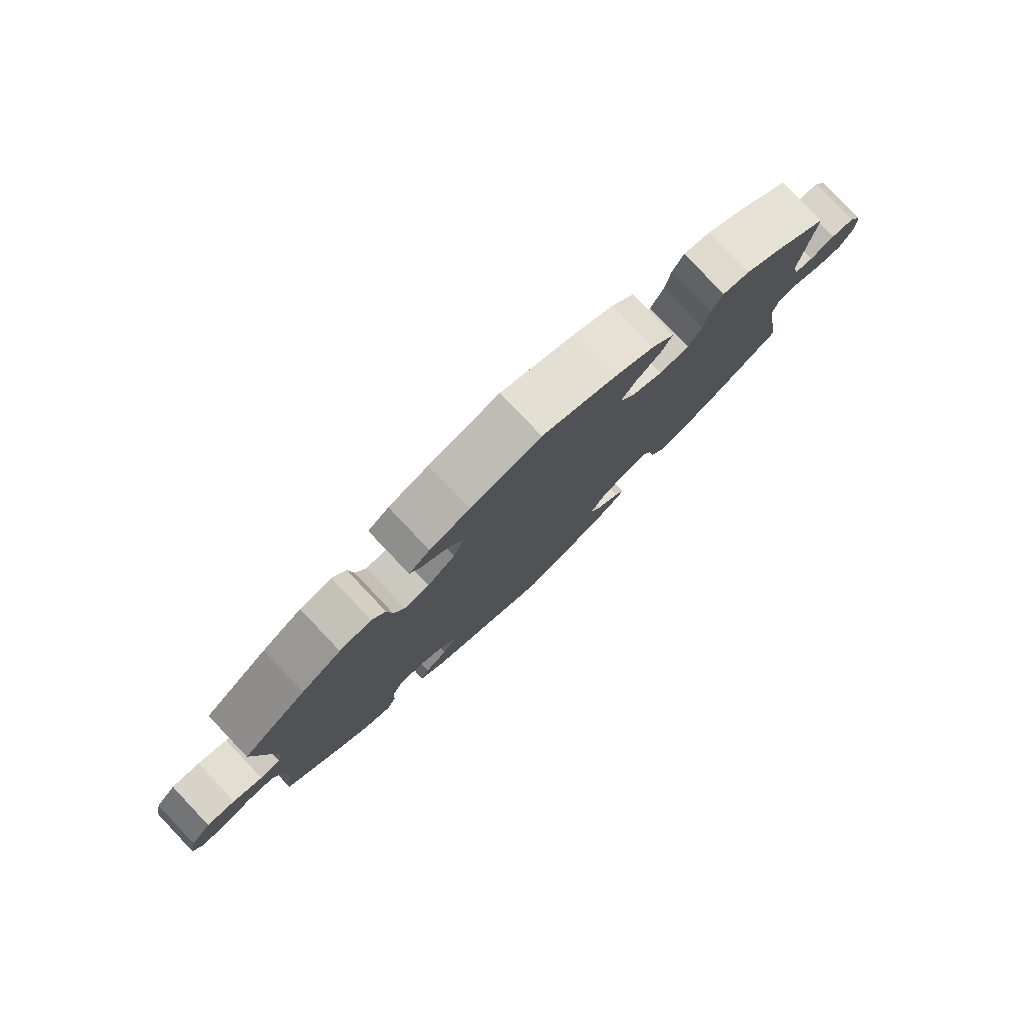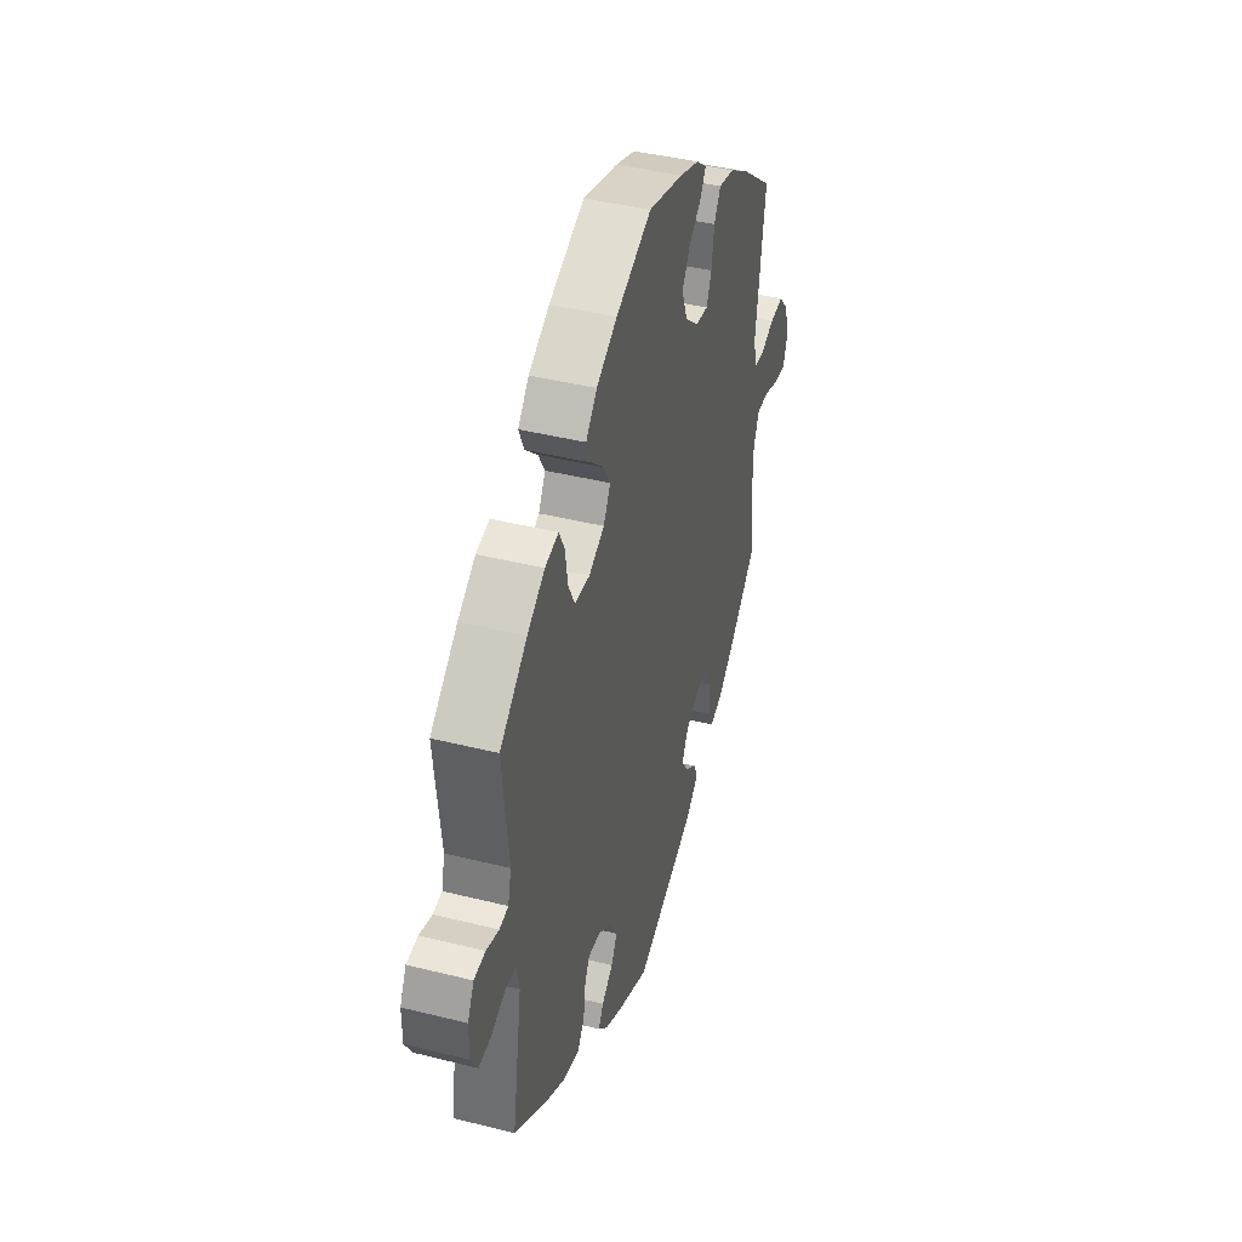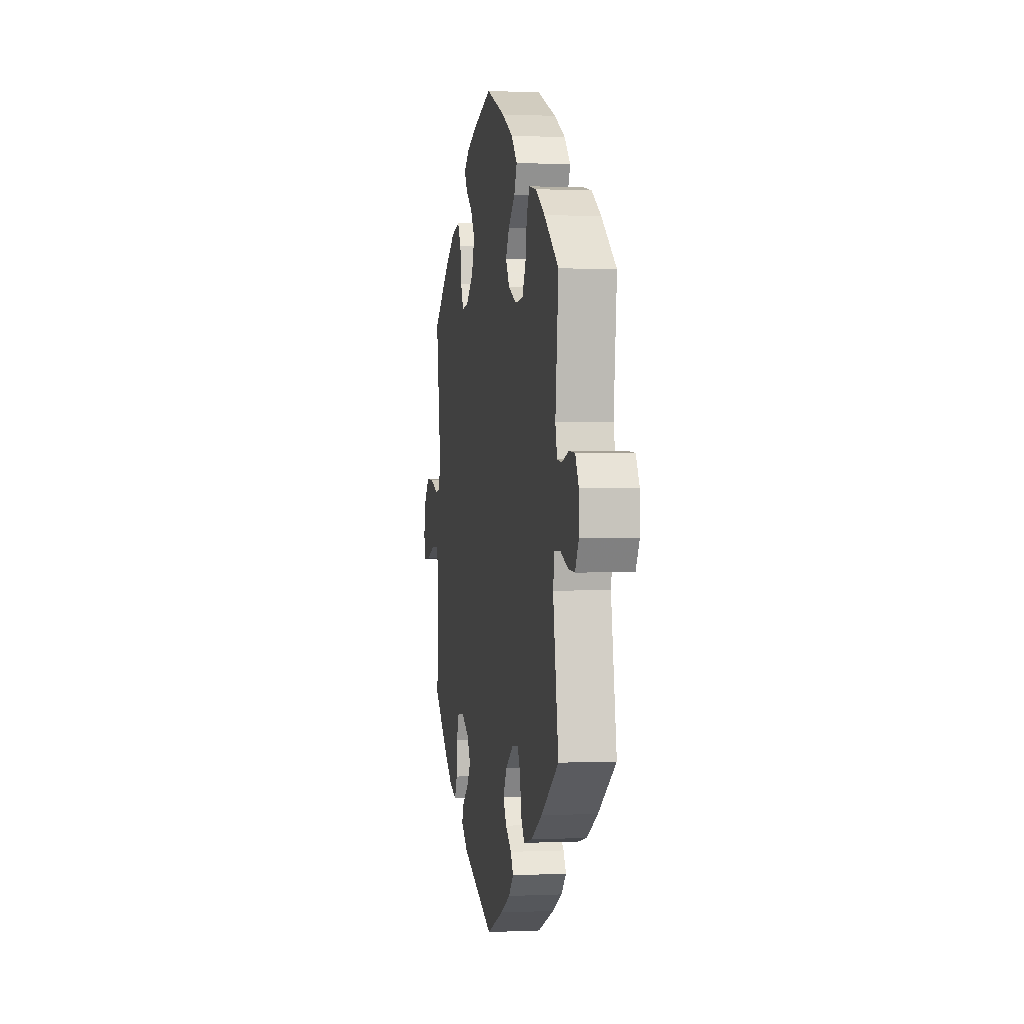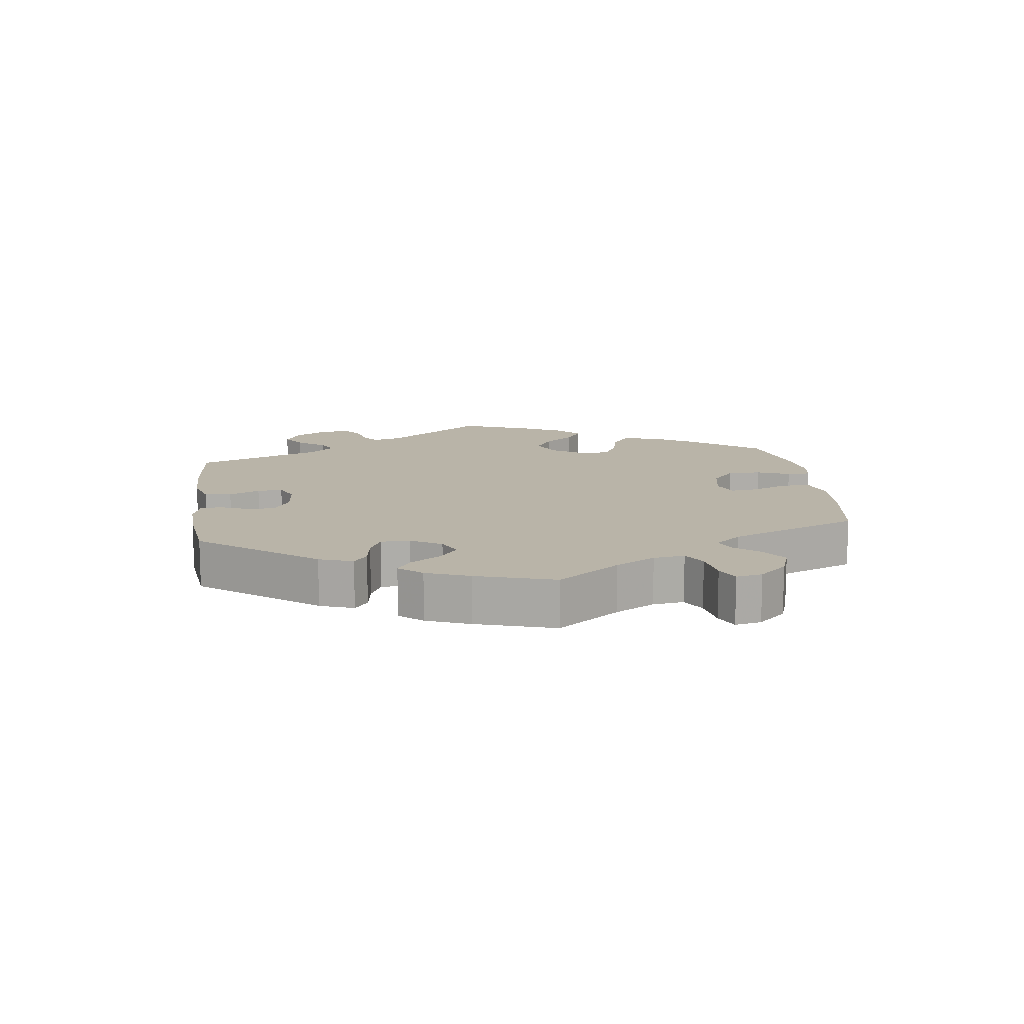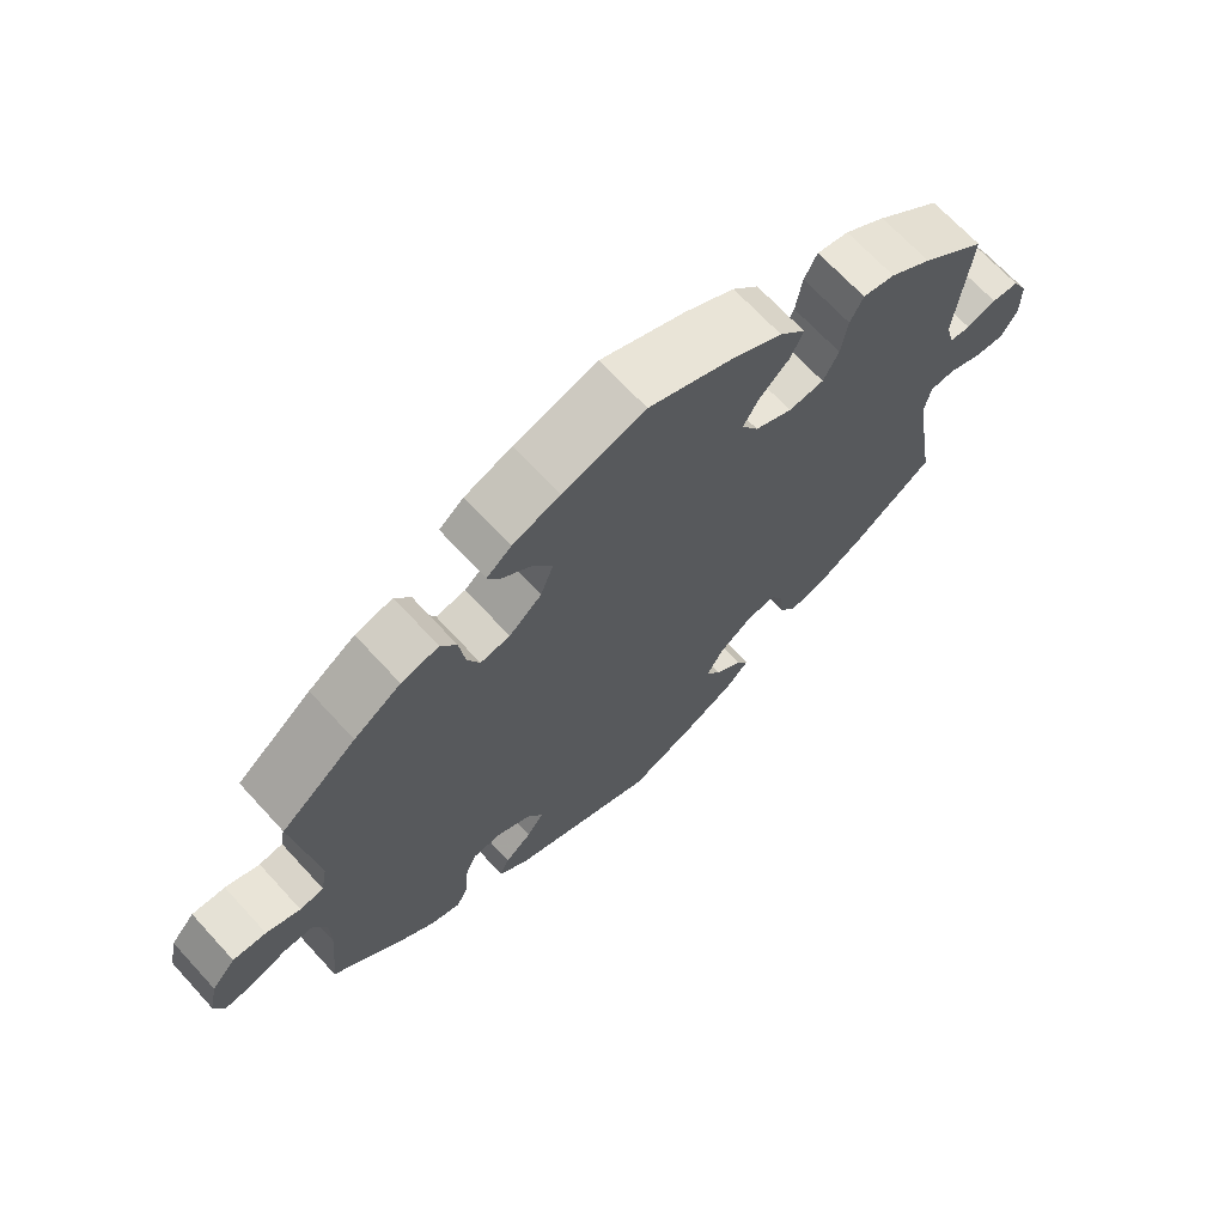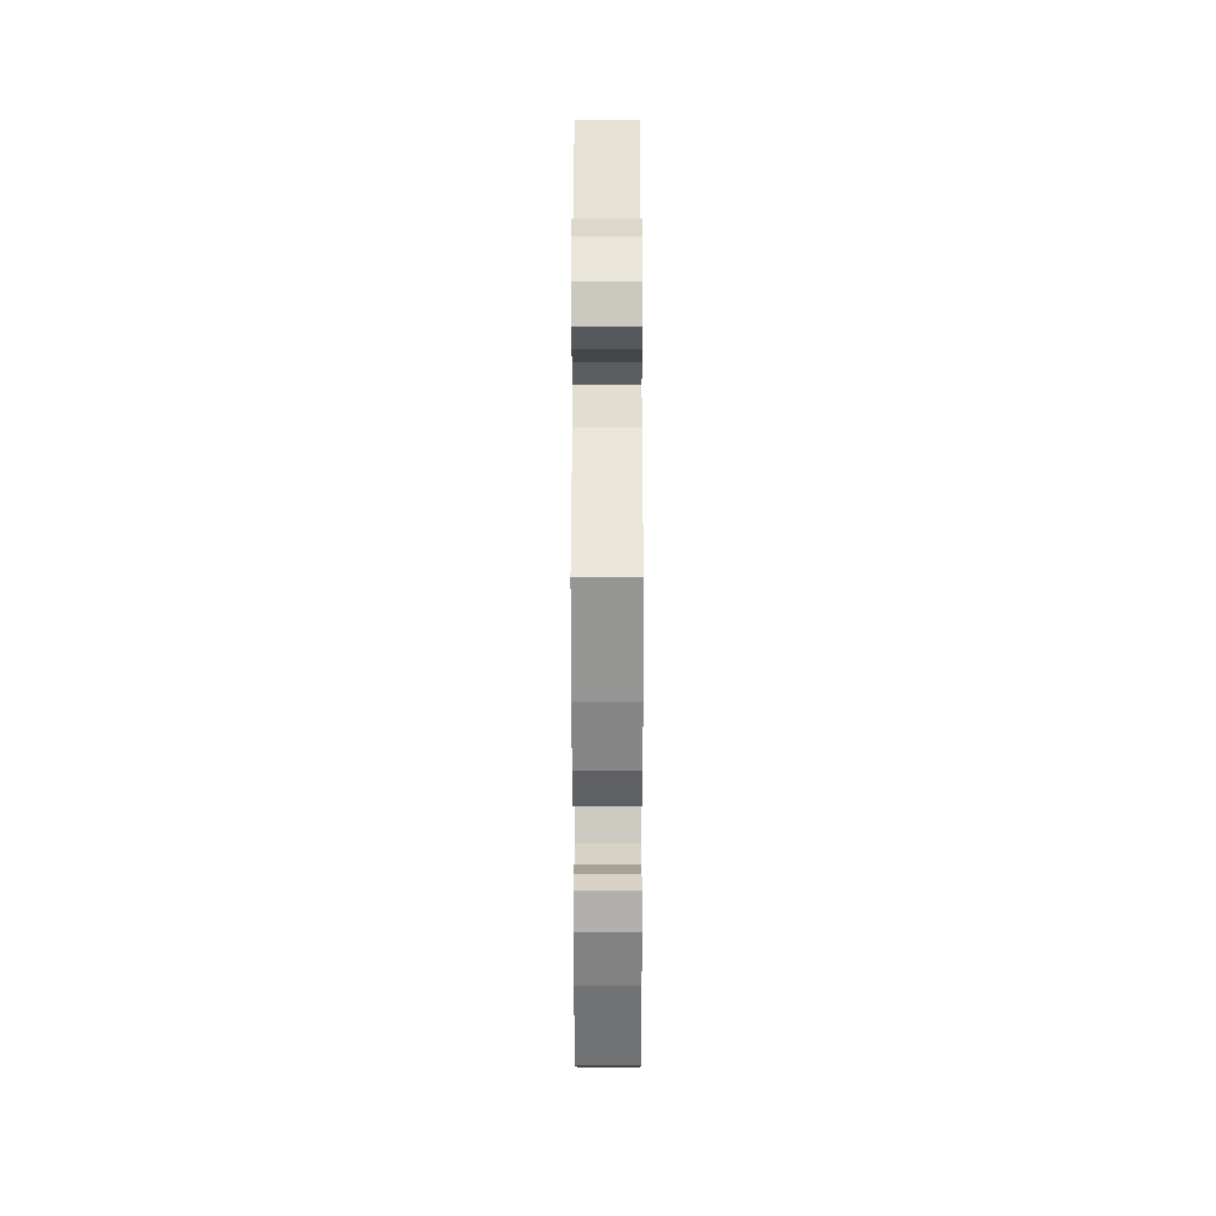
<metadata>
{"format":"obj","ext":"obj","renderer":"f3d","projection":"perspective","resolution":1024,"background":"white","views":[{"elev":79.8,"azim":-43.5,"up":"+Z"},{"elev":42.3,"azim":106.7,"up":"+Z"},{"elev":0.6,"azim":80.1,"up":"+Z"},{"elev":13.2,"azim":-127.5,"up":"+Y"},{"elev":68.4,"azim":-42.5,"up":"+Z"},{"elev":-32.0,"azim":90.1,"up":"+Z"}]}
</metadata>
<code>
v 0.482 0.07 0.111
v 0.493 0.07 0.067
v 0.522 0.07 0.063
v 0.563 0.07 0.076
v 0.6 0.07 0.073
v 0.621 0.07 0.033
v 0.621 0.07 -0.023
v 0.599 0.07 -0.062
v 0.559 0.07 -0.059
v 0.511 0.07 -0.039
v 0.477 0.07 -0.041
v 0.468 0.07 -0.088
v 0.501 0.07 -0.288
v 0.394 0.07 -0.364
v 0.327 0.07 -0.403
v 0.275 0.07 -0.415
v 0.252 0.07 -0.382
v 0.246 0.07 -0.332
v 0.229 0.07 -0.298
v 0.189 0.07 -0.302
v 0.142 0.07 -0.336
v 0.12 0.07 -0.377
v 0.14 0.07 -0.412
v 0.177 0.07 -0.441
v 0.193 0.07 -0.469
v 0.163 0.07 -0.501
v 0.104 0.07 -0.533
v 0.001 0.07 -0.578
v -0.2 0.07 -0.495
v -0.241 0.07 -0.46
v -0.228 0.07 -0.429
v -0.191 0.07 -0.399
v -0.168 0.07 -0.365
v -0.189 0.07 -0.327
v -0.236 0.07 -0.3
v -0.277 0.07 -0.303
v -0.293 0.07 -0.344
v -0.296 0.07 -0.399
v -0.312 0.07 -0.433
v -0.355 0.07 -0.418
v -0.41 0.07 -0.374
v -0.501 0.07 -0.289
v -0.488 0.07 -0.173
v -0.489 0.07 -0.105
v -0.507 0.07 -0.061
v -0.548 0.07 -0.061
v -0.599 0.07 -0.08
v -0.638 0.07 -0.083
v -0.651 0.07 -0.045
v -0.639 0.07 0.01
v -0.606 0.07 0.048
v -0.56 0.07 0.045
v -0.513 0.07 0.027
v -0.48 0.07 0.031
v -0.471 0.07 0.081
v -0.501 0.07 0.289
v -0.397 0.07 0.372
v -0.332 0.07 0.415
v -0.28 0.07 0.427
v -0.258 0.07 0.391
v -0.25 0.07 0.334
v -0.233 0.07 0.295
v -0.192 0.07 0.301
v -0.147 0.07 0.34
v -0.129 0.07 0.39
v -0.155 0.07 0.432
v -0.196 0.07 0.465
v -0.214 0.07 0.495
v -0.18 0.07 0.522
v -0.115 0.07 0.546
v -0.001 0.07 0.578
v 0.116 0.07 0.528
v 0.184 0.07 0.49
v 0.22 0.07 0.45
v 0.203 0.07 0.411
v 0.162 0.07 0.373
v 0.14 0.07 0.335
v 0.163 0.07 0.296
v 0.214 0.07 0.271
v 0.263 0.07 0.275
v 0.284 0.07 0.317
v 0.293 0.07 0.373
v 0.311 0.07 0.409
v 0.355 0.07 0.4
v 0.412 0.07 0.362
v 0.501 0.07 0.29
v 0.482 0 0.111
v 0.493 0 0.067
v 0.522 0 0.063
v 0.563 0 0.076
v 0.6 0 0.073
v 0.621 0 0.033
v 0.621 0 -0.023
v 0.599 0 -0.062
v 0.559 0 -0.059
v 0.511 0 -0.039
v 0.477 0 -0.041
v 0.468 0 -0.088
v 0.501 0 -0.288
v 0.394 0 -0.364
v 0.327 0 -0.403
v 0.275 0 -0.415
v 0.252 0 -0.382
v 0.246 0 -0.332
v 0.229 0 -0.298
v 0.189 0 -0.302
v 0.142 0 -0.336
v 0.12 0 -0.377
v 0.14 0 -0.412
v 0.177 0 -0.441
v 0.193 0 -0.469
v 0.163 0 -0.501
v 0.104 0 -0.533
v 0.001 0 -0.578
v -0.2 0 -0.495
v -0.241 0 -0.46
v -0.228 0 -0.429
v -0.191 0 -0.399
v -0.168 0 -0.365
v -0.189 0 -0.327
v -0.236 0 -0.3
v -0.277 0 -0.303
v -0.293 0 -0.344
v -0.296 0 -0.399
v -0.312 0 -0.433
v -0.355 0 -0.418
v -0.41 0 -0.374
v -0.501 0 -0.289
v -0.488 0 -0.173
v -0.489 0 -0.105
v -0.507 0 -0.061
v -0.548 0 -0.061
v -0.599 0 -0.08
v -0.638 0 -0.083
v -0.651 0 -0.045
v -0.639 0 0.01
v -0.606 0 0.048
v -0.56 0 0.045
v -0.513 0 0.027
v -0.48 0 0.031
v -0.471 0 0.081
v -0.501 0 0.289
v -0.397 0 0.372
v -0.332 0 0.415
v -0.28 0 0.427
v -0.258 0 0.391
v -0.25 0 0.334
v -0.233 0 0.295
v -0.192 0 0.301
v -0.147 0 0.34
v -0.129 0 0.39
v -0.155 0 0.432
v -0.196 0 0.465
v -0.214 0 0.495
v -0.18 0 0.522
v -0.115 0 0.546
v -0.001 0 0.578
v 0.116 0 0.528
v 0.184 0 0.49
v 0.22 0 0.45
v 0.203 0 0.411
v 0.162 0 0.373
v 0.14 0 0.335
v 0.163 0 0.296
v 0.214 0 0.271
v 0.263 0 0.275
v 0.284 0 0.317
v 0.293 0 0.373
v 0.311 0 0.409
v 0.355 0 0.4
v 0.412 0 0.362
v 0.501 0 0.29
f 85 86 1
f 84 85 1 2
f 81 82 83 84
f 80 81 84 2
f 79 80 2
f 78 79 2
f 73 74 75 76
f 73 76 77
f 72 73 77
f 71 72 77
f 70 71 77
f 69 70 77 78
f 66 67 68 69
f 65 66 69 78
f 58 59 60 61
f 58 61 62
f 55 56 57 58
f 54 55 58 62
f 50 51 52 53
f 50 53 54
f 49 50 54
f 46 47 48 49
f 45 46 49 54
f 44 45 54 62
f 40 41 42 43
f 37 38 39 40
f 36 37 40 43
f 35 36 43 44
f 29 30 31 32
f 29 32 33
f 28 29 33
f 27 28 33 34
f 23 24 25 26
f 22 23 26 27
f 15 16 17 18
f 15 18 19
f 12 13 14 15
f 11 12 15 19
f 7 8 9 10
f 7 10 11
f 6 7 11
f 3 4 5 6
f 2 3 6 11
f 64 65 78 2
f 35 44 62 63
f 34 35 63 64
f 22 27 34 64
f 21 22 64
f 20 21 64 2
f 2 11 19 20
f 87 172 171
f 88 87 171 170
f 170 169 168 167
f 88 170 167 166
f 88 166 165
f 88 165 164
f 162 161 160 159
f 163 162 159
f 163 159 158
f 163 158 157
f 163 157 156
f 164 163 156 155
f 155 154 153 152
f 164 155 152 151
f 147 146 145 144
f 148 147 144
f 144 143 142 141
f 148 144 141 140
f 139 138 137 136
f 140 139 136
f 140 136 135
f 135 134 133 132
f 140 135 132 131
f 148 140 131 130
f 129 128 127 126
f 126 125 124 123
f 129 126 123 122
f 130 129 122 121
f 118 117 116 115
f 119 118 115
f 119 115 114
f 120 119 114 113
f 112 111 110 109
f 113 112 109 108
f 104 103 102 101
f 105 104 101
f 101 100 99 98
f 105 101 98 97
f 96 95 94 93
f 97 96 93
f 97 93 92
f 92 91 90 89
f 97 92 89 88
f 88 164 151 150
f 149 148 130 121
f 150 149 121 120
f 150 120 113 108
f 150 108 107
f 88 150 107 106
f 106 105 97 88
f 1 87 88 2
f 2 88 89 3
f 3 89 90 4
f 4 90 91 5
f 5 91 92 6
f 6 92 93 7
f 7 93 94 8
f 8 94 95 9
f 9 95 96 10
f 10 96 97 11
f 11 97 98 12
f 12 98 99 13
f 13 99 100 14
f 14 100 101 15
f 15 101 102 16
f 16 102 103 17
f 17 103 104 18
f 18 104 105 19
f 19 105 106 20
f 20 106 107 21
f 21 107 108 22
f 22 108 109 23
f 23 109 110 24
f 24 110 111 25
f 25 111 112 26
f 26 112 113 27
f 27 113 114 28
f 28 114 115 29
f 29 115 116 30
f 30 116 117 31
f 31 117 118 32
f 32 118 119 33
f 33 119 120 34
f 34 120 121 35
f 35 121 122 36
f 36 122 123 37
f 37 123 124 38
f 38 124 125 39
f 39 125 126 40
f 40 126 127 41
f 41 127 128 42
f 42 128 129 43
f 43 129 130 44
f 44 130 131 45
f 45 131 132 46
f 46 132 133 47
f 47 133 134 48
f 48 134 135 49
f 49 135 136 50
f 50 136 137 51
f 51 137 138 52
f 52 138 139 53
f 53 139 140 54
f 54 140 141 55
f 55 141 142 56
f 56 142 143 57
f 57 143 144 58
f 58 144 145 59
f 59 145 146 60
f 60 146 147 61
f 61 147 148 62
f 62 148 149 63
f 63 149 150 64
f 64 150 151 65
f 65 151 152 66
f 66 152 153 67
f 67 153 154 68
f 68 154 155 69
f 69 155 156 70
f 70 156 157 71
f 71 157 158 72
f 72 158 159 73
f 73 159 160 74
f 74 160 161 75
f 75 161 162 76
f 76 162 163 77
f 77 163 164 78
f 78 164 165 79
f 79 165 166 80
f 80 166 167 81
f 81 167 168 82
f 82 168 169 83
f 83 169 170 84
f 84 170 171 85
f 85 171 172 86
f 86 172 87 1

</code>
